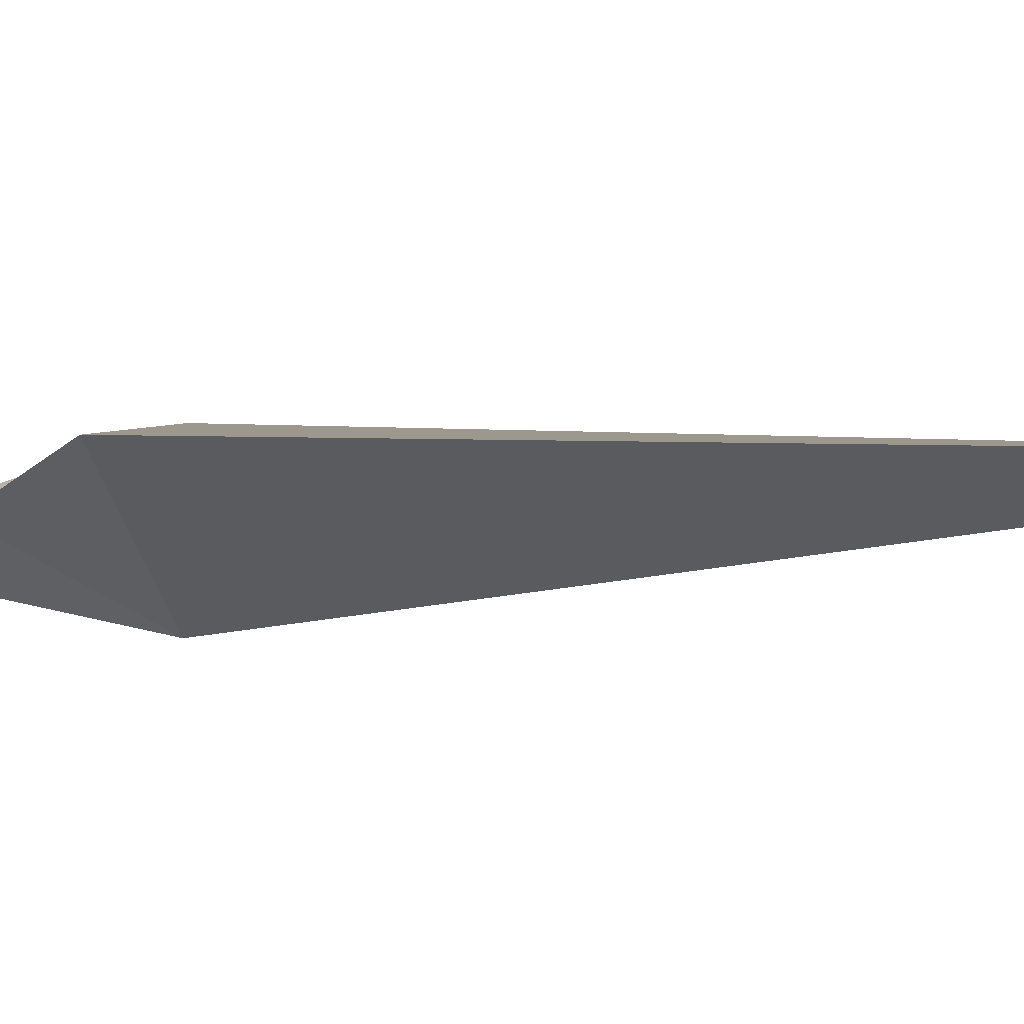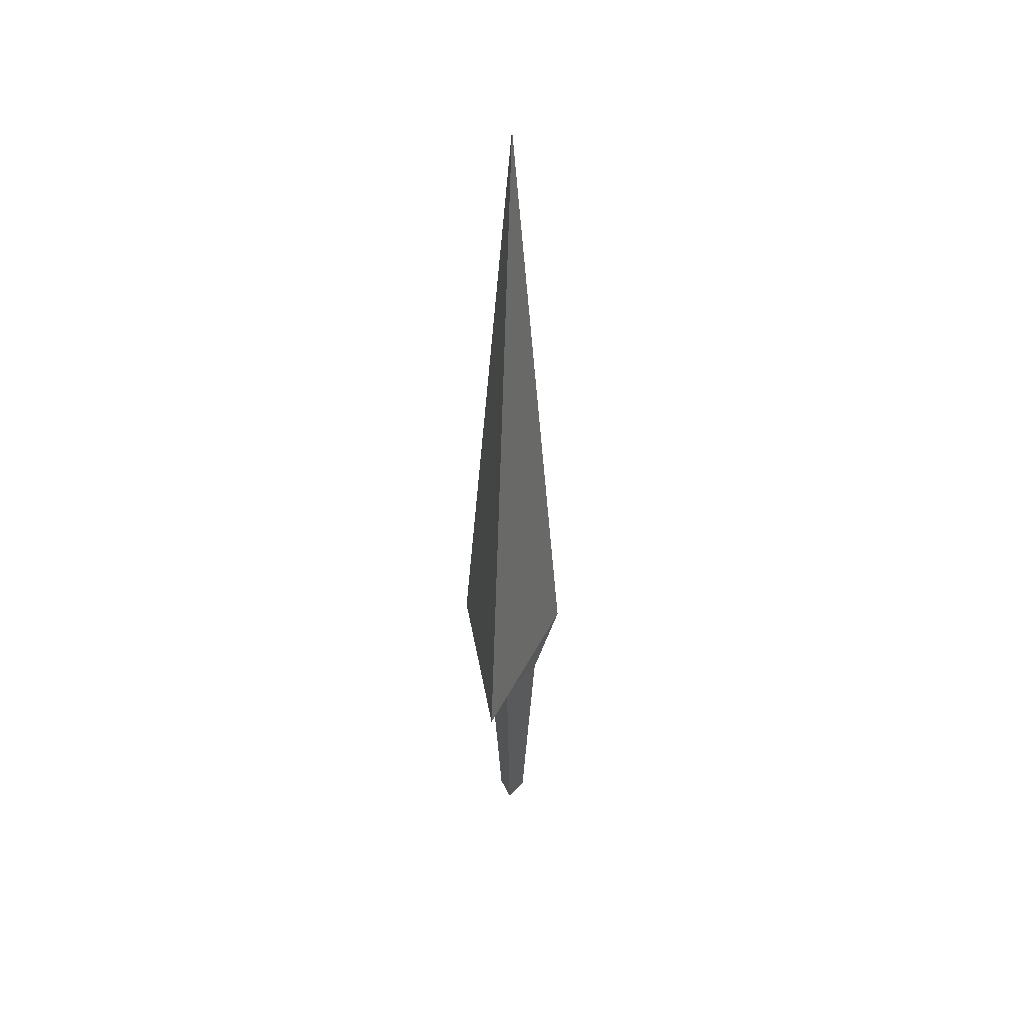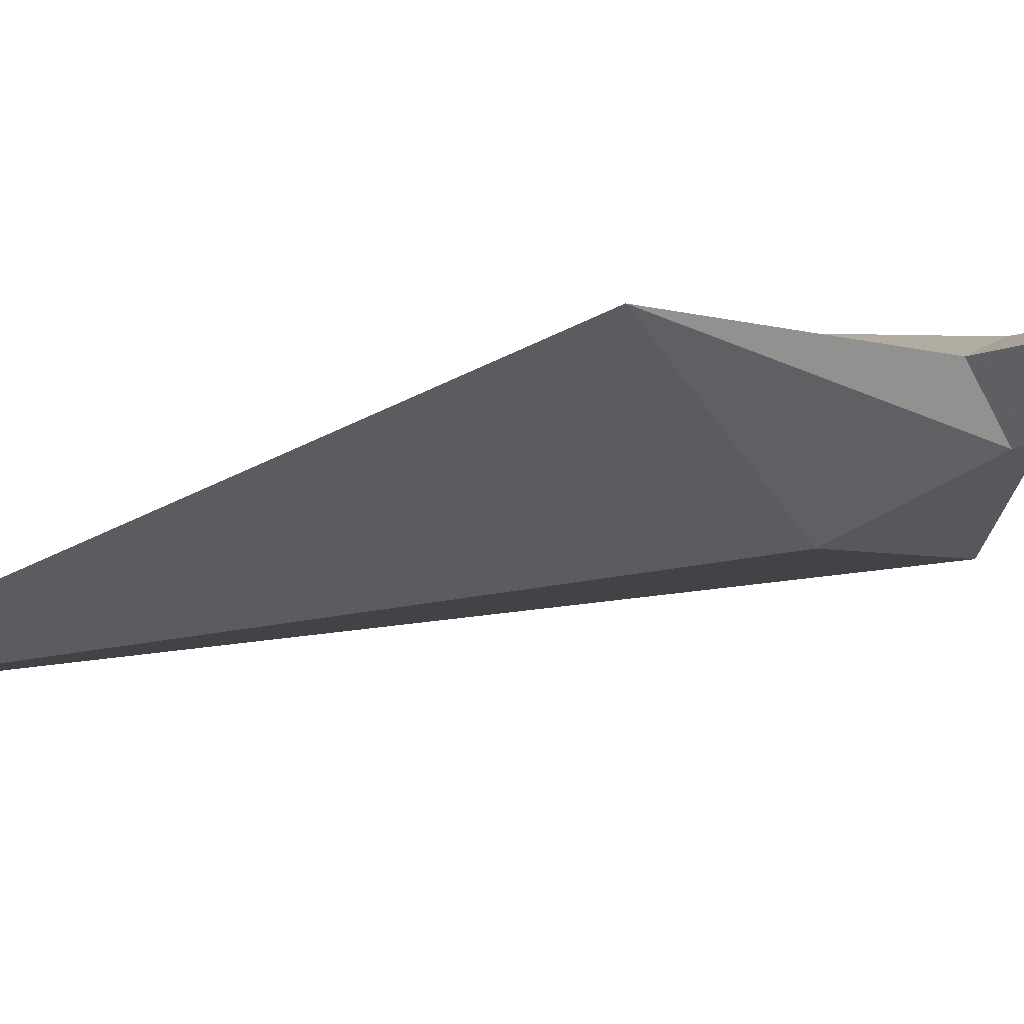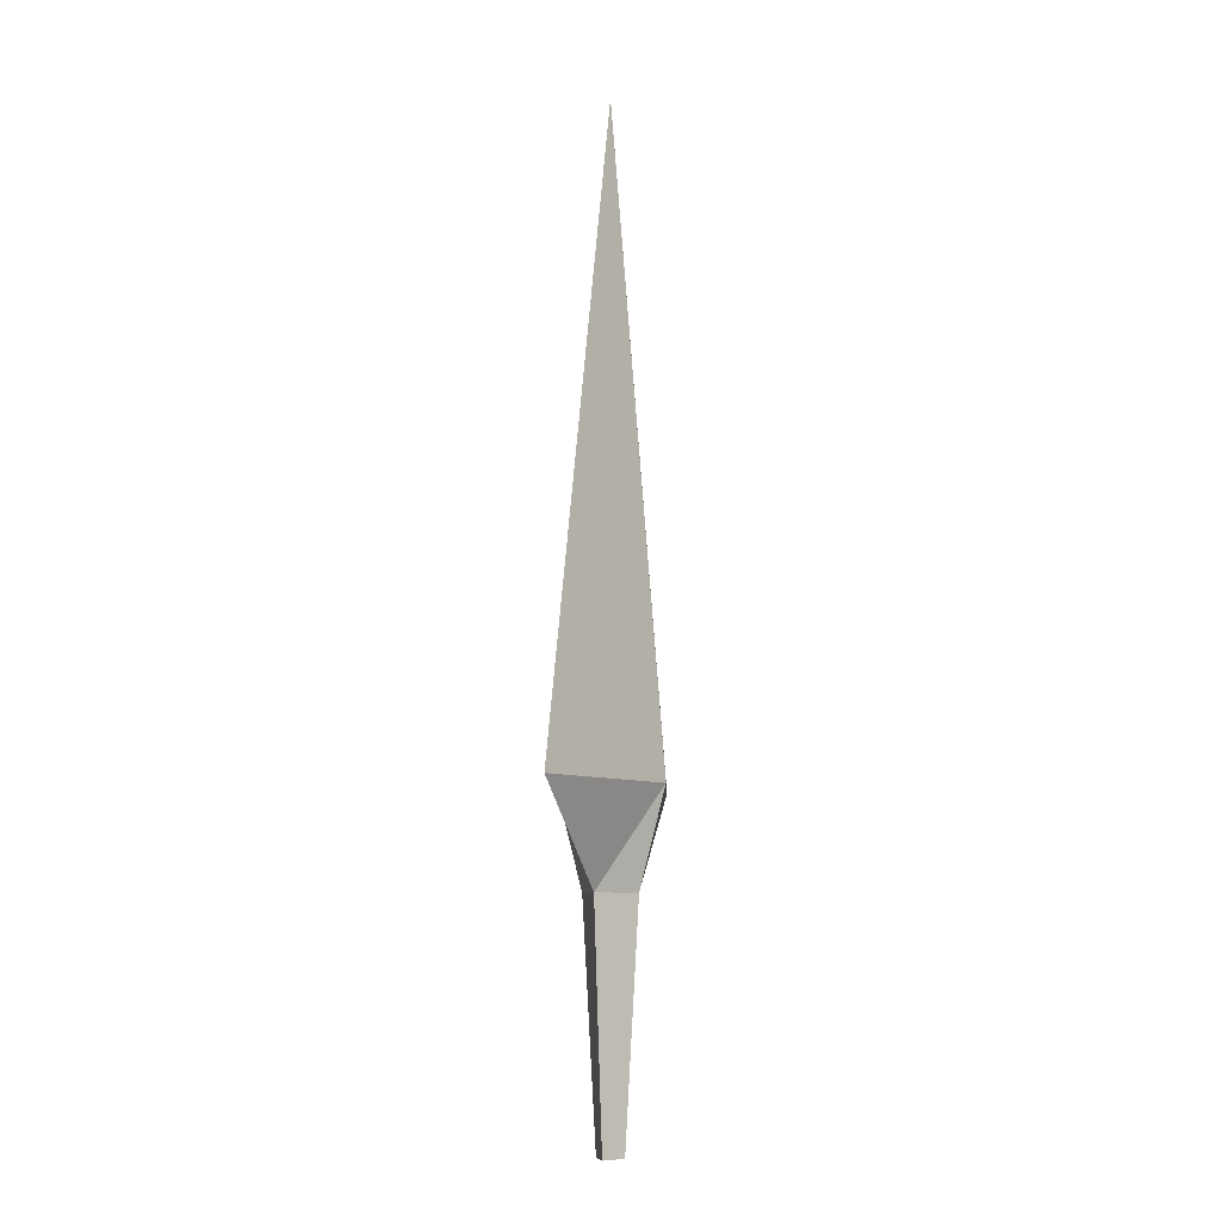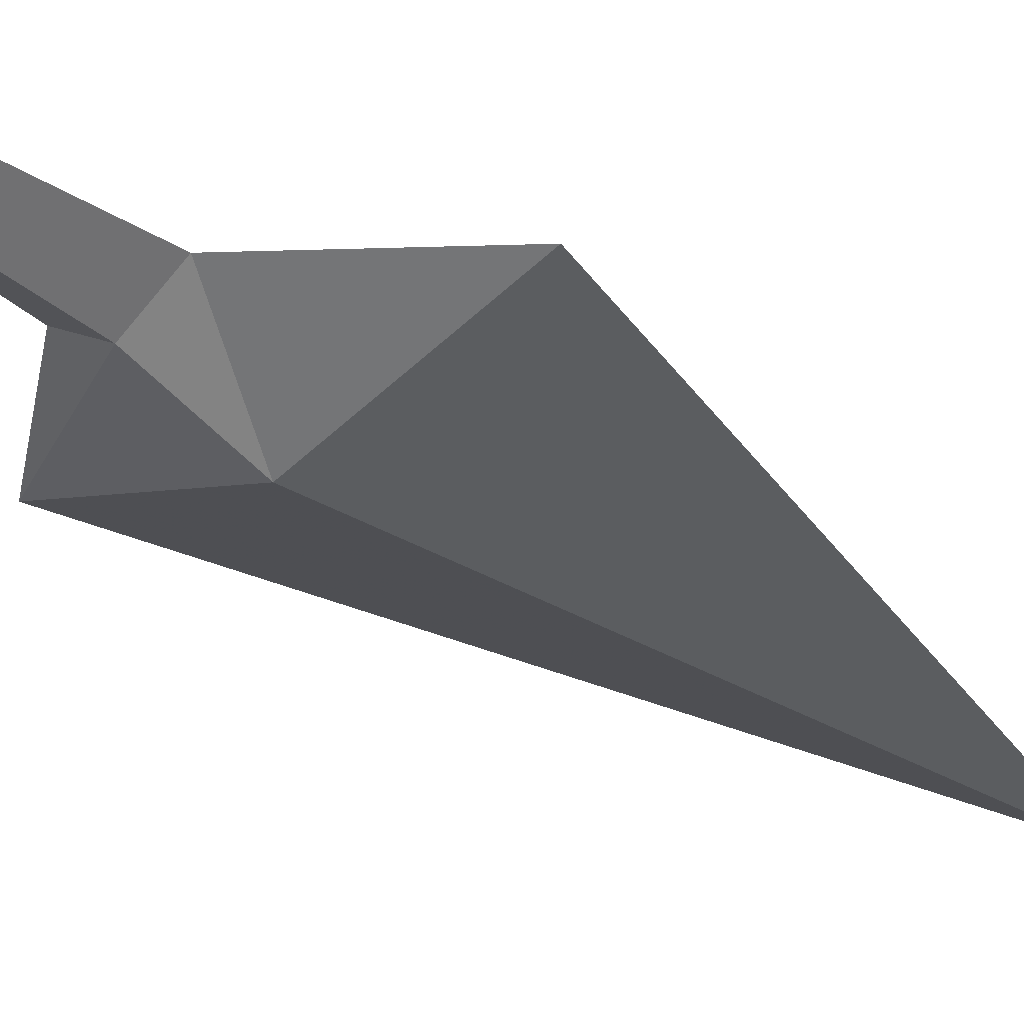
<metadata>
{"format":"obj","ext":"obj","renderer":"f3d","projection":"perspective","resolution":1024,"background":"white","views":[{"elev":-15.1,"azim":101.9,"up":"+Z"},{"elev":45.1,"azim":-82.3,"up":"+Y"},{"elev":-22.9,"azim":-58.3,"up":"+Z"},{"elev":-7.9,"azim":109.4,"up":"+Y"},{"elev":-29.6,"azim":41.2,"up":"+Z"}]}
</metadata>
<code>
g FeatherProjectile
v -0.2313 -0.2207 -4.08e-09
v 1.301e-08 -0.2207 -0.07356
v 0 0.6805 -1.681e-10
v -0.2313 -0.2207 -4.08e-09
v 3.442e-09 -0.3565 -0.03779
v 1.301e-08 -0.2207 -0.07356
v -0.06119 -0.3565 -2.059e-09
v 1.721e-09 -0.6805 -0.0189
v 3.442e-09 -0.3565 -0.03779
v -0.2313 -0.2207 -4.08e-09
v -0.06119 -0.3565 -2.059e-09
v 1.721e-09 -0.6805 -0.0189
v -0.06119 -0.3565 -2.059e-09
v -0.03059 -0.6805 -1.113e-09
v 0.2313 -0.2207 4.197e-09
v -1.301e-08 -0.2207 0.07356
v 0 0.6805 -1.681e-10
v 0.06119 -0.3565 2.193e-09
v 1.301e-08 -0.2207 -0.07356
v 0.2313 -0.2207 4.197e-09
v 0 0.6805 -1.681e-10
v 0.06119 -0.3565 2.193e-09
v -1.301e-08 -0.2207 0.07356
v -0.2313 -0.2207 -4.08e-09
v 0 0.6805 -1.681e-10
v -0.06119 -0.3565 -2.059e-09
v -1.301e-08 -0.2207 0.07356
v 0.06119 -0.3565 2.193e-09
v -3.442e-09 -0.3565 0.03779
v 0.03059 -0.6805 1.013e-09
v -1.721e-09 -0.6805 0.0189
v 0.06119 -0.3565 2.193e-09
v 1.301e-08 -0.2207 -0.07356
v 3.442e-09 -0.3565 -0.03779
v 0.03059 -0.6805 1.013e-09
v 1.721e-09 -0.6805 -0.0189
v -0.06119 -0.3565 -2.059e-09
v -1.301e-08 -0.2207 0.07356
v -3.442e-09 -0.3565 0.03779
v -0.03059 -0.6805 -1.113e-09
v -1.721e-09 -0.6805 0.0189
v 1.721e-09 -0.6805 -0.0189
v -1.721e-09 -0.6805 0.0189
v 0.03059 -0.6805 1.013e-09
v -0.03059 -0.6805 -1.113e-09
g FeatherProjectile_0
f 3 2 1
f 6 5 4
f 5 8 7
f 11 10 9
f 14 13 12
f 17 16 15
f 15 16 18
f 21 20 19
f 20 22 19
f 25 24 23
f 24 26 23
f 29 28 27
f 28 29 30
f 31 30 29
f 34 33 32
f 32 35 34
f 36 34 35
f 39 38 37
f 37 40 39
f 41 39 40
f 44 43 42
f 45 42 43

</code>
